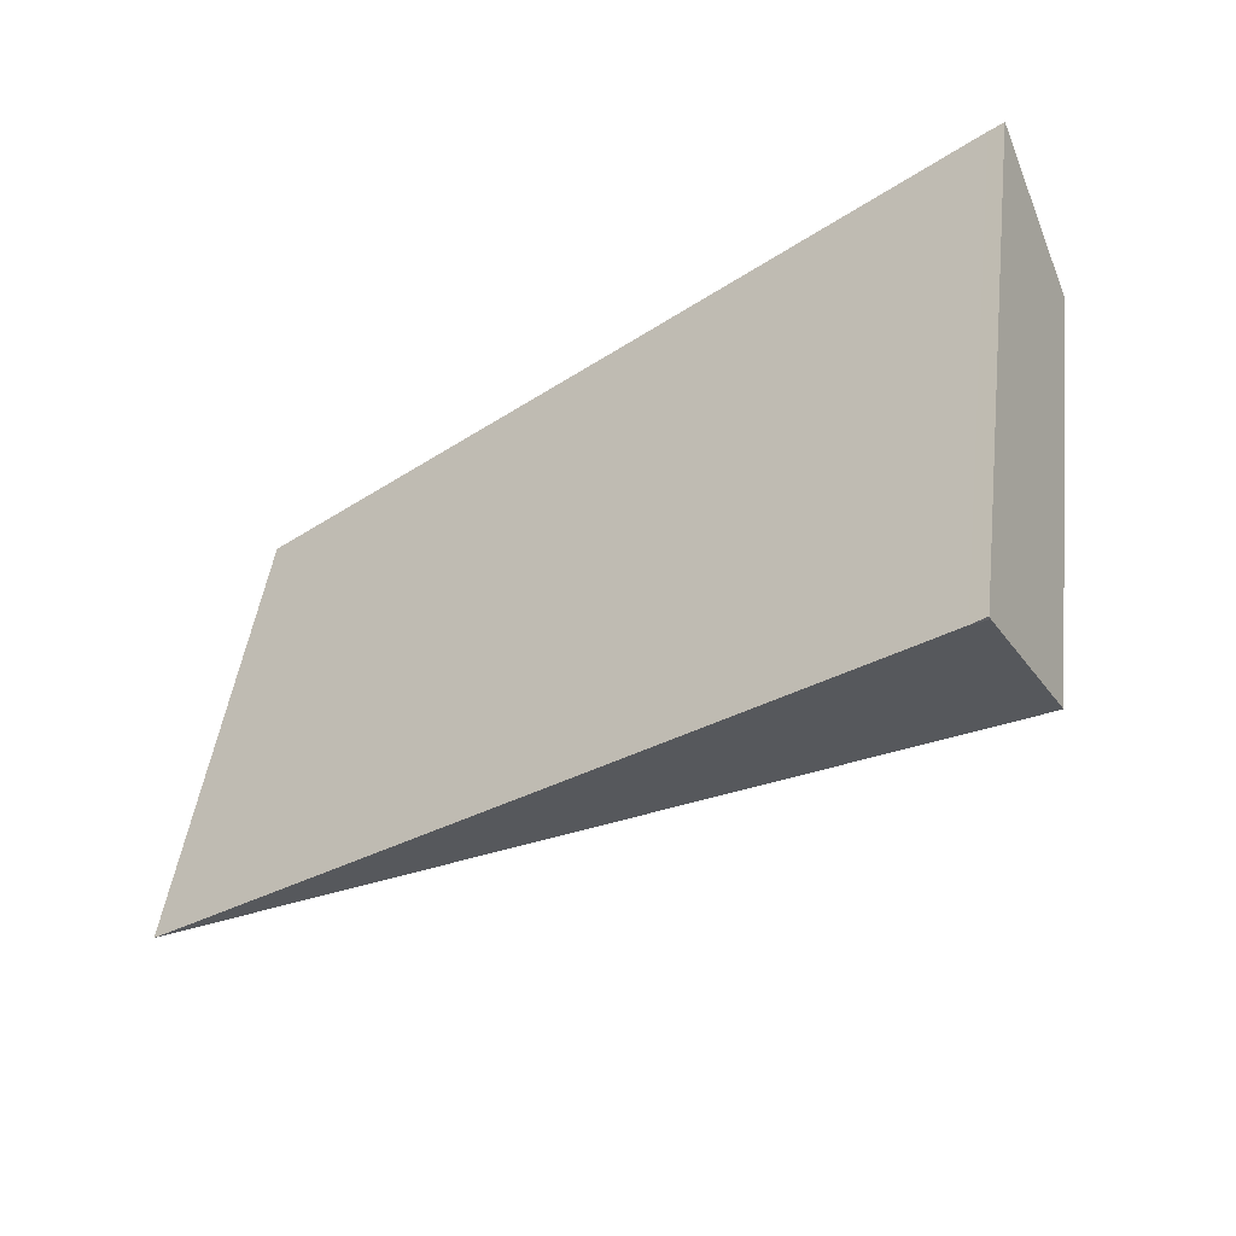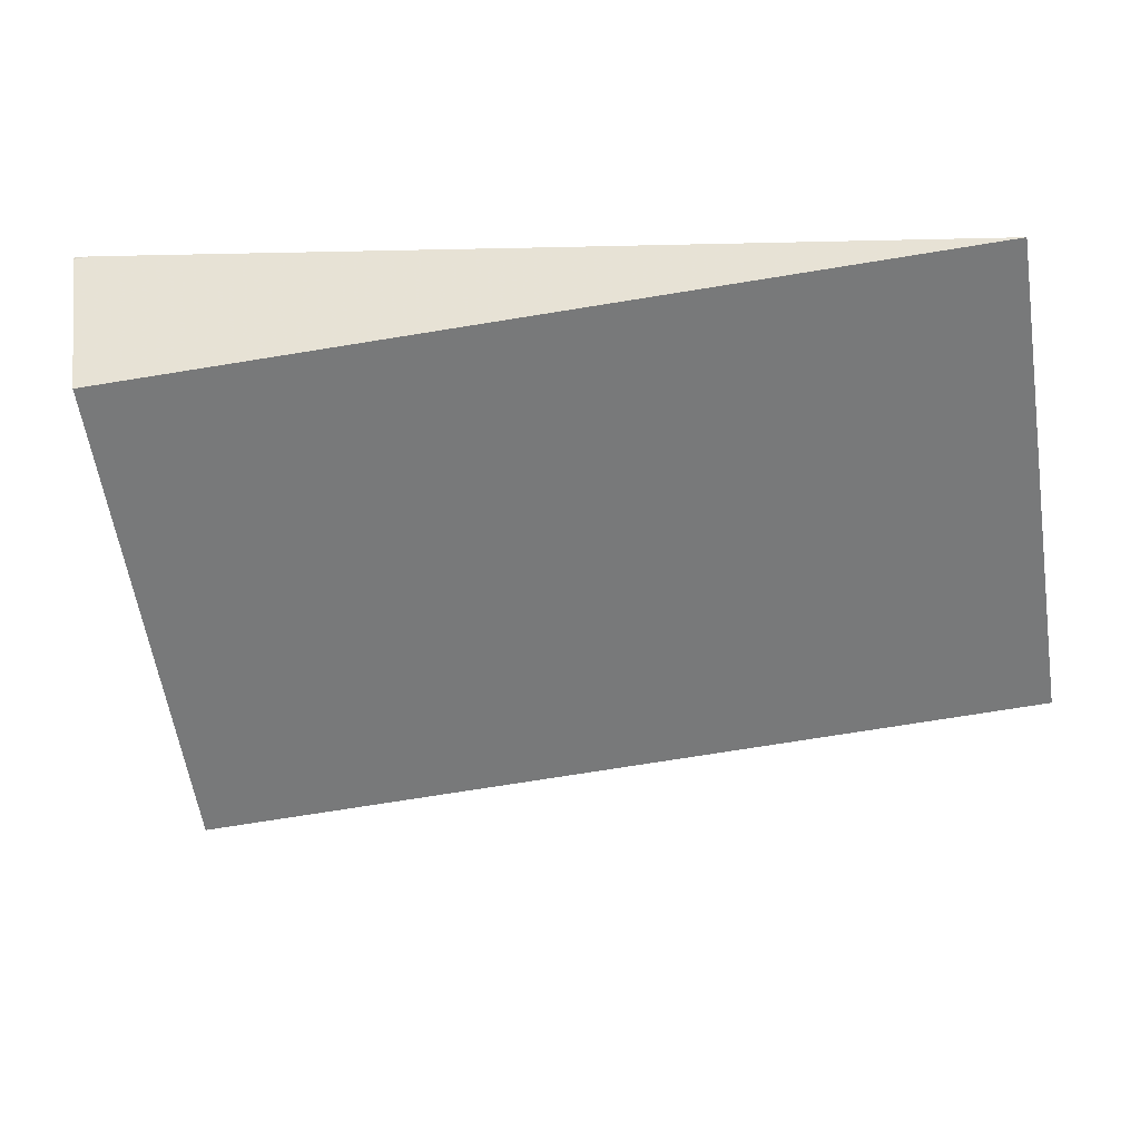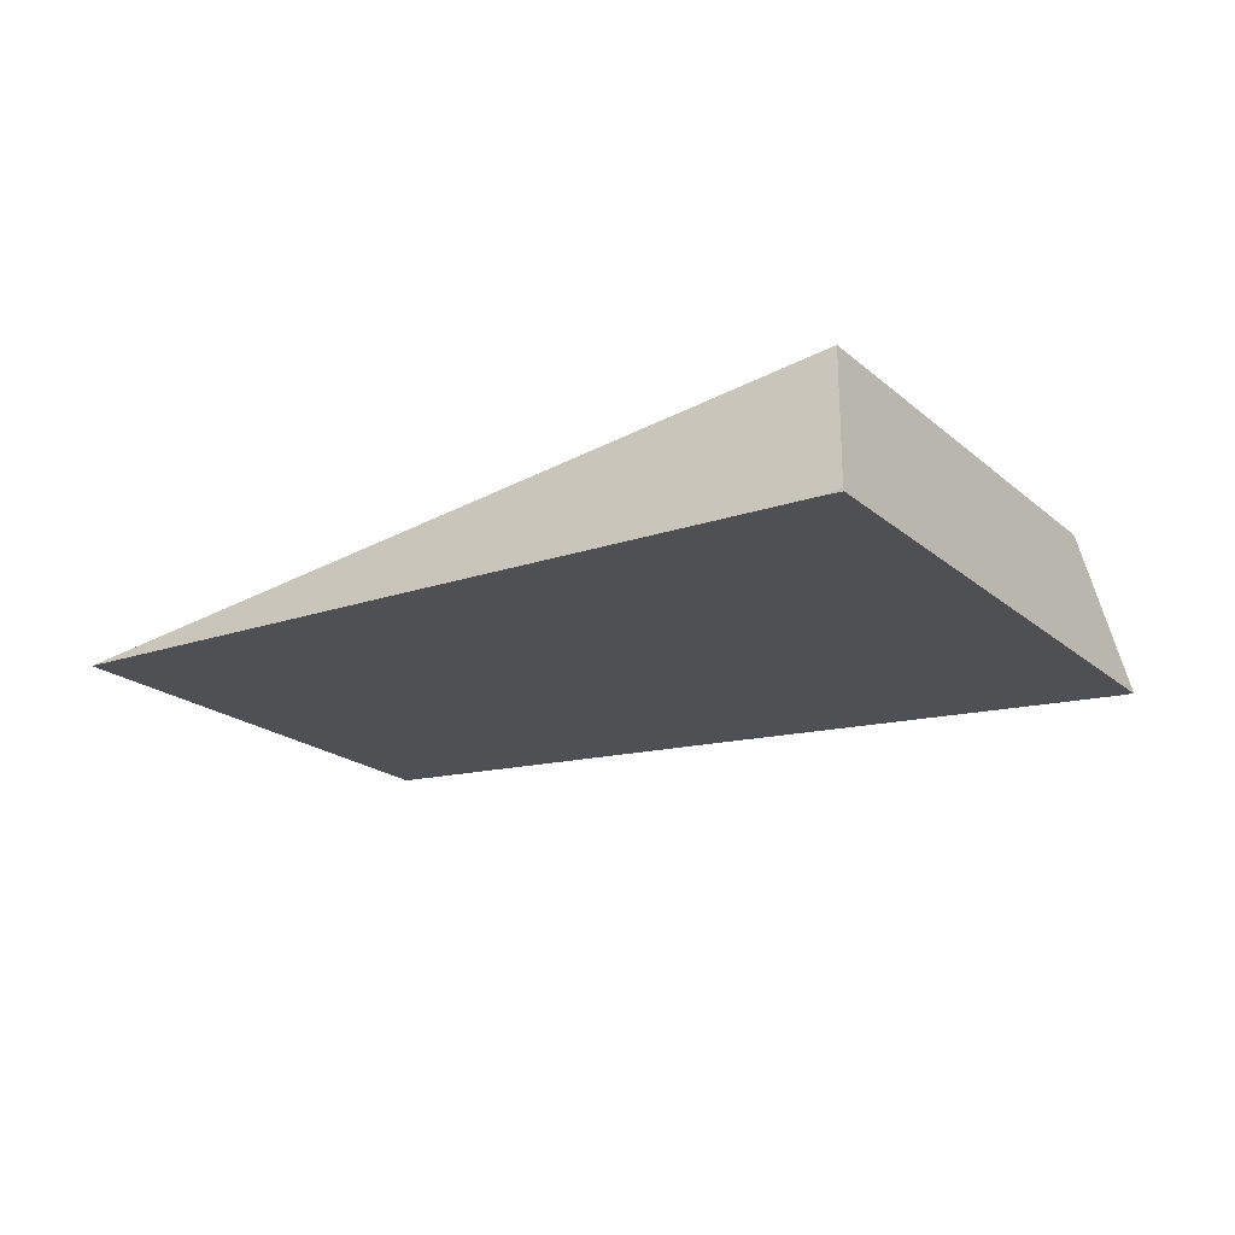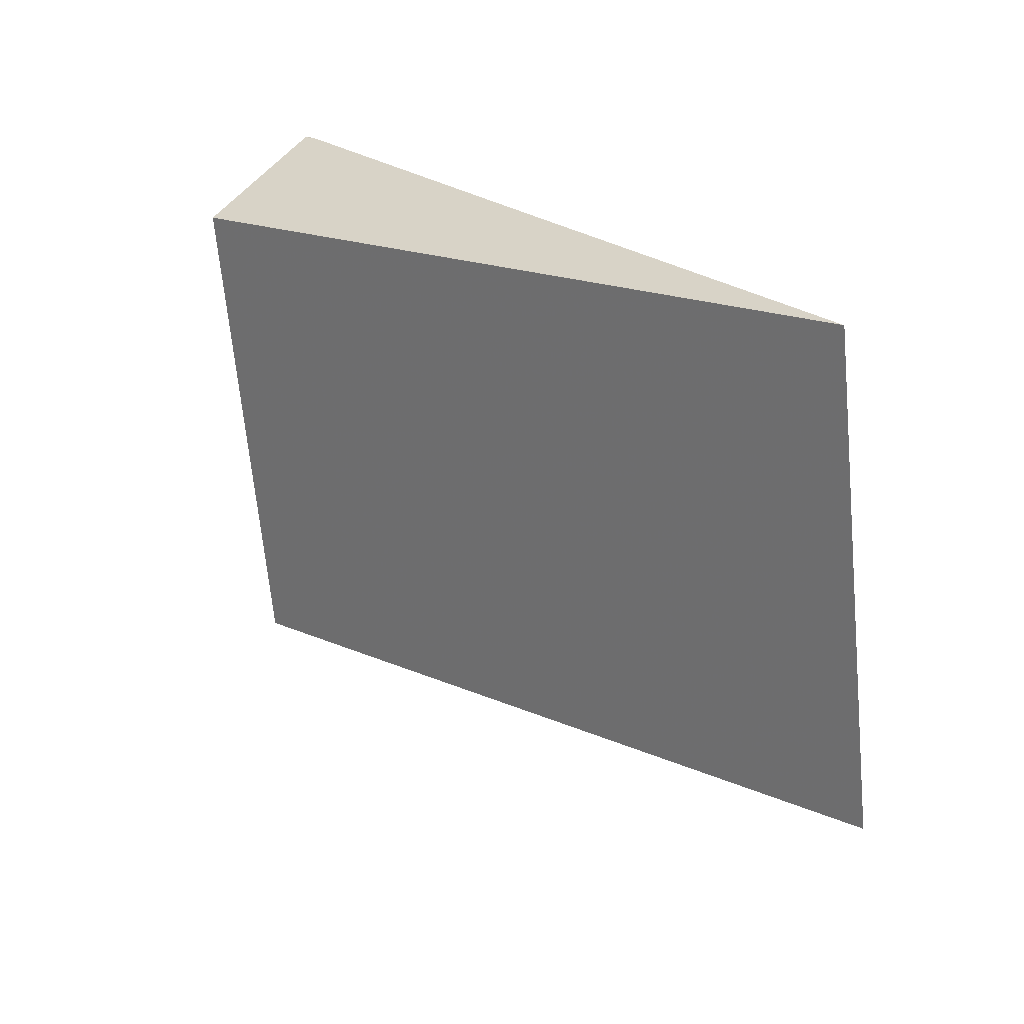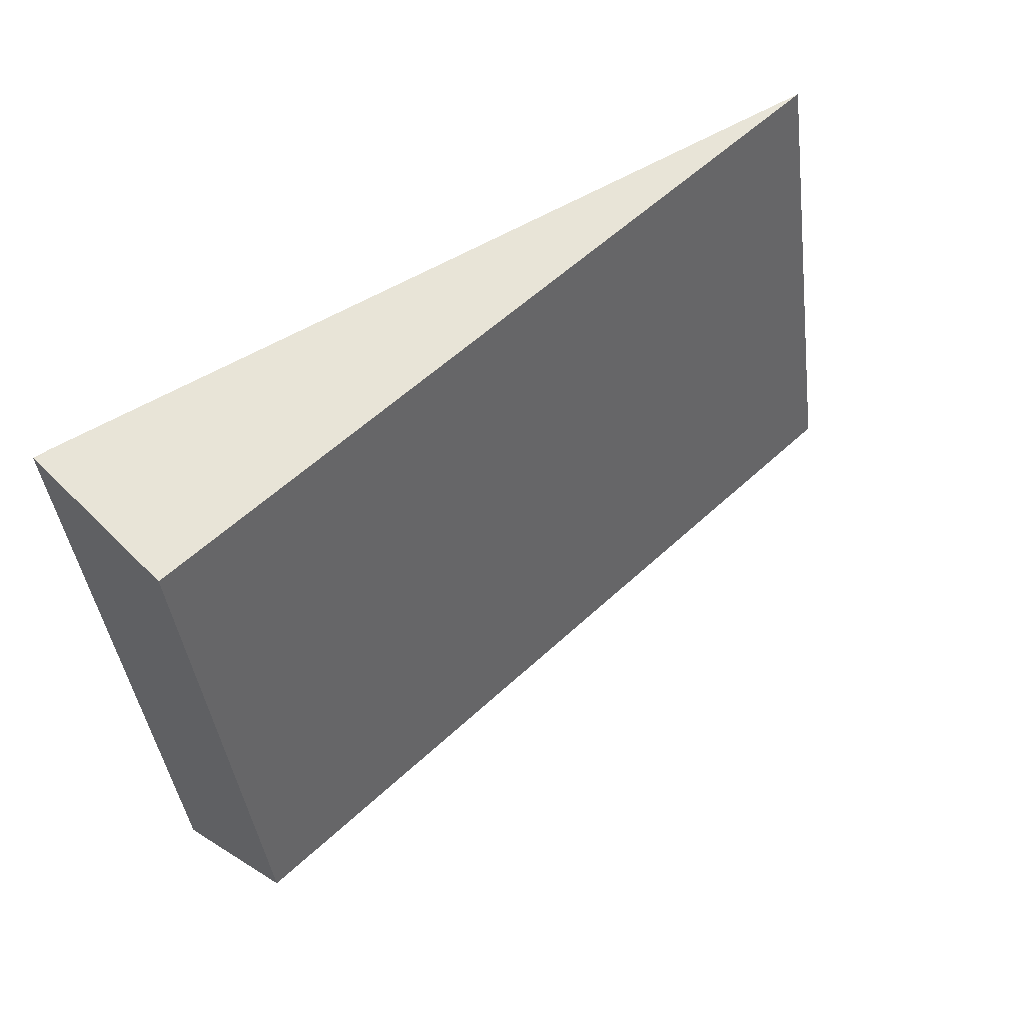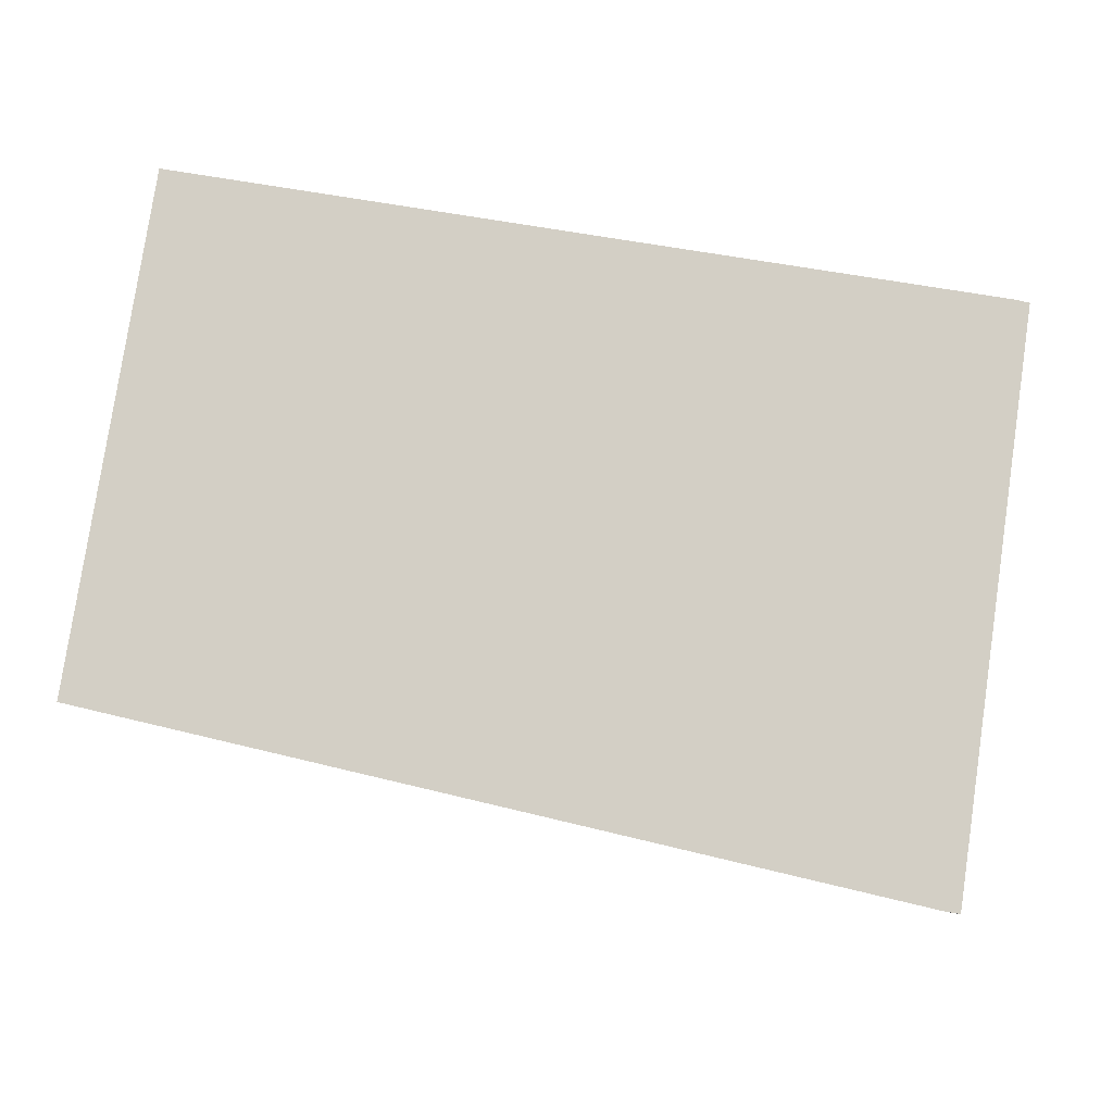
<metadata>
{"format":"obj","ext":"obj","renderer":"f3d","projection":"perspective","resolution":1024,"background":"white","views":[{"elev":-50.4,"azim":-144.1,"up":"+Y"},{"elev":33.8,"azim":5.8,"up":"+Y"},{"elev":-19.6,"azim":-138.3,"up":"+Z"},{"elev":29.7,"azim":50.8,"up":"+Y"},{"elev":43.8,"azim":-35.0,"up":"+Y"},{"elev":-9.2,"azim":165.6,"up":"+Y"}]}
</metadata>
<code>
v 6252 9.365 3962
v 6256 10.06 3962
v 6254 9.698 3962
v 6252 9.341 3962
v 6282 -158 3962
v 6277 -158.7 3962
v 6277 -158.7 3962
v 6280 -158.3 3962
v 6277 -158.7 3962
v 6277 -158.7 3962
v 6283 -142.7 4005
v 6262 -4.267 4005
v 6252 9.365 3962
v 6252 9.341 3962
v 6252 9.341 3962
v 6254 9.698 3962
v 6256 10.06 3962
v 6374 20.41 3966
v 6491 30.84 3970
v 6512 -107.5 3970
v 6397 -132.7 3966
v 6282 -158 3962
v 6280 -158.3 3962
v 6277 -158.7 3962
v 6512 -107.5 3970
v 6491 30.84 3970
v 6262 -4.267 4005
v 6283 -142.7 4005
v 6282 -158 3962
v 6397 -132.7 3966
v 6512 -107.5 3970
v 6283 -142.7 4005
v 6277 -158.7 3962
v 6252 9.365 3962
v 6262 -4.267 4005
v 6491 30.84 3970
v 6374 20.41 3966
v 6256 10.06 3962
g g617015_1
f 3 1 2
f 1 3 4
f 6 7 8
f 8 5 6
f 14 12 13
f 11 12 14
f 9 10 11
f 14 9 11
f 24 16 23
f 16 24 15
f 23 16 17
f 17 22 23
f 18 19 21
f 21 22 18
f 20 21 19
f 18 22 17
f 25 26 27
f 27 28 25
f 30 31 32
f 29 32 33
f 32 29 30
f 36 37 35
f 38 34 35
f 38 35 37

</code>
